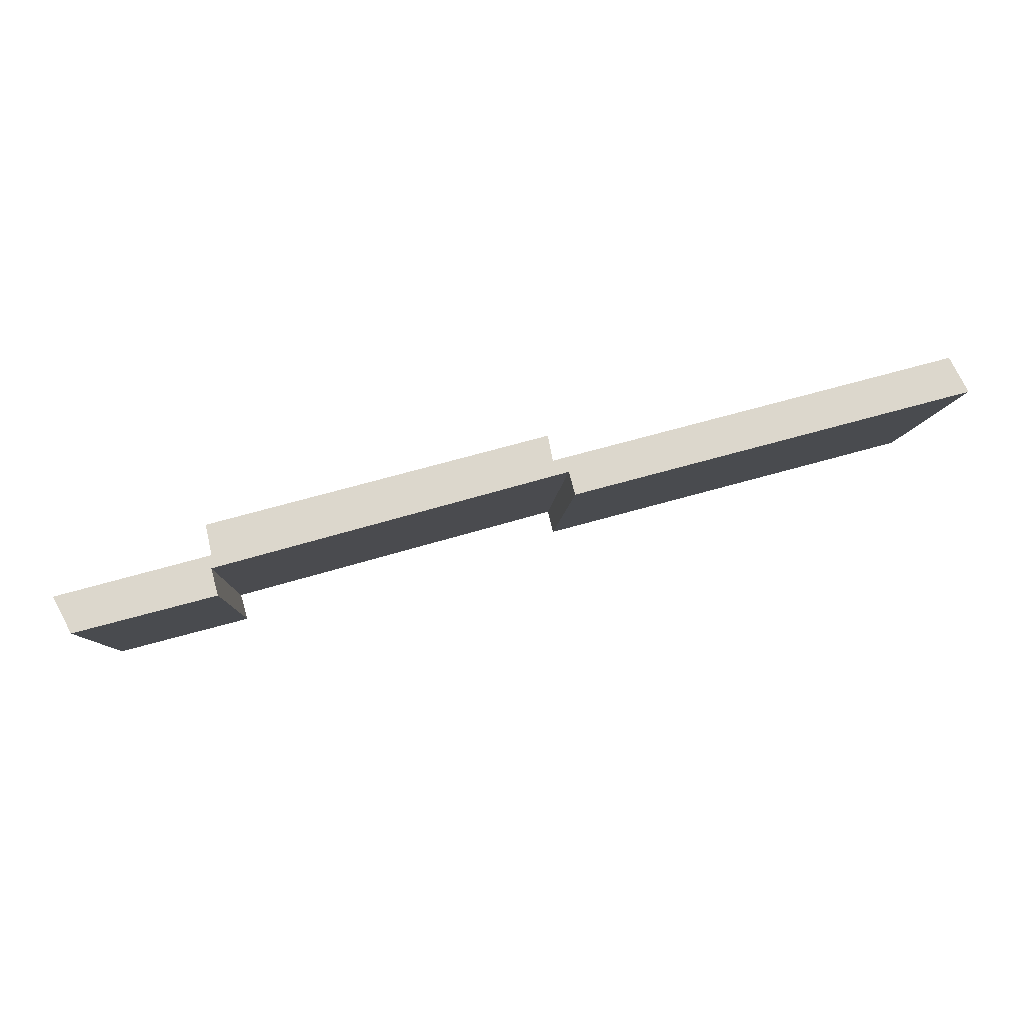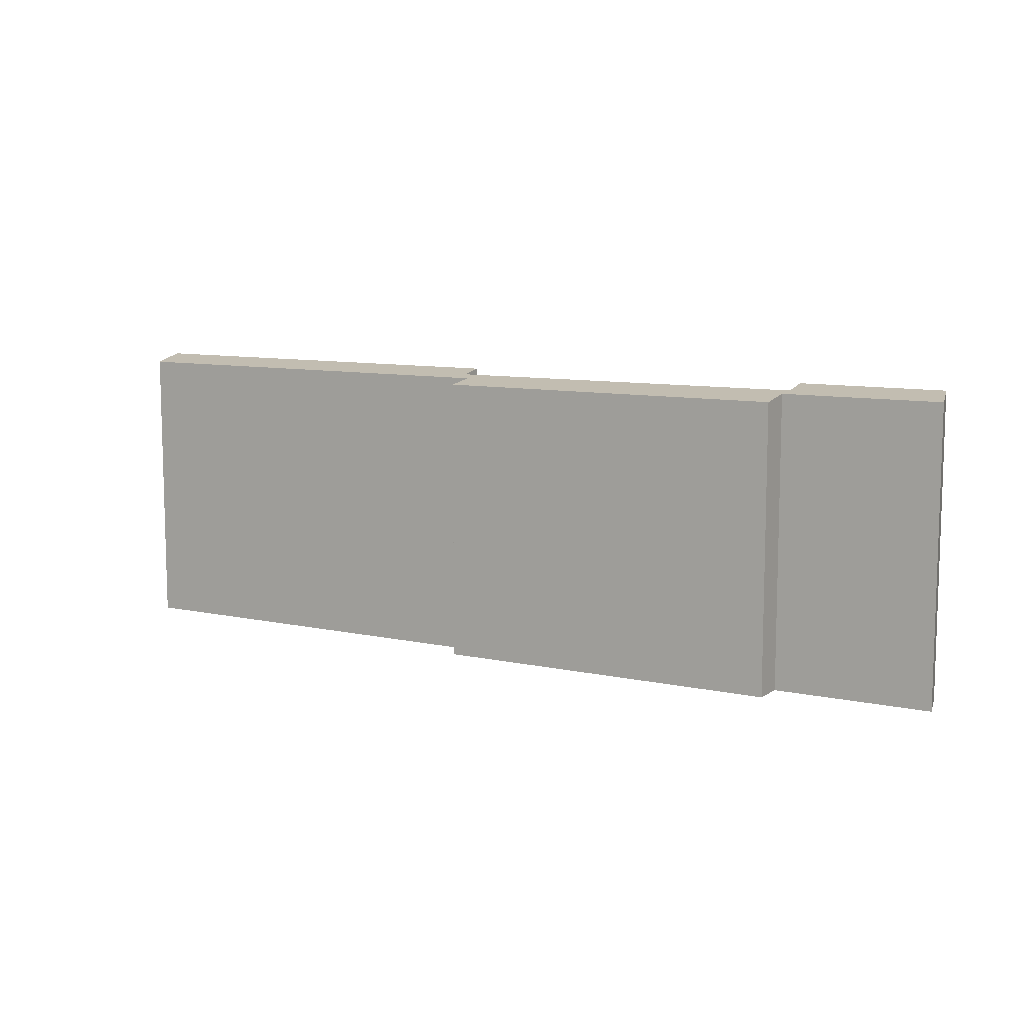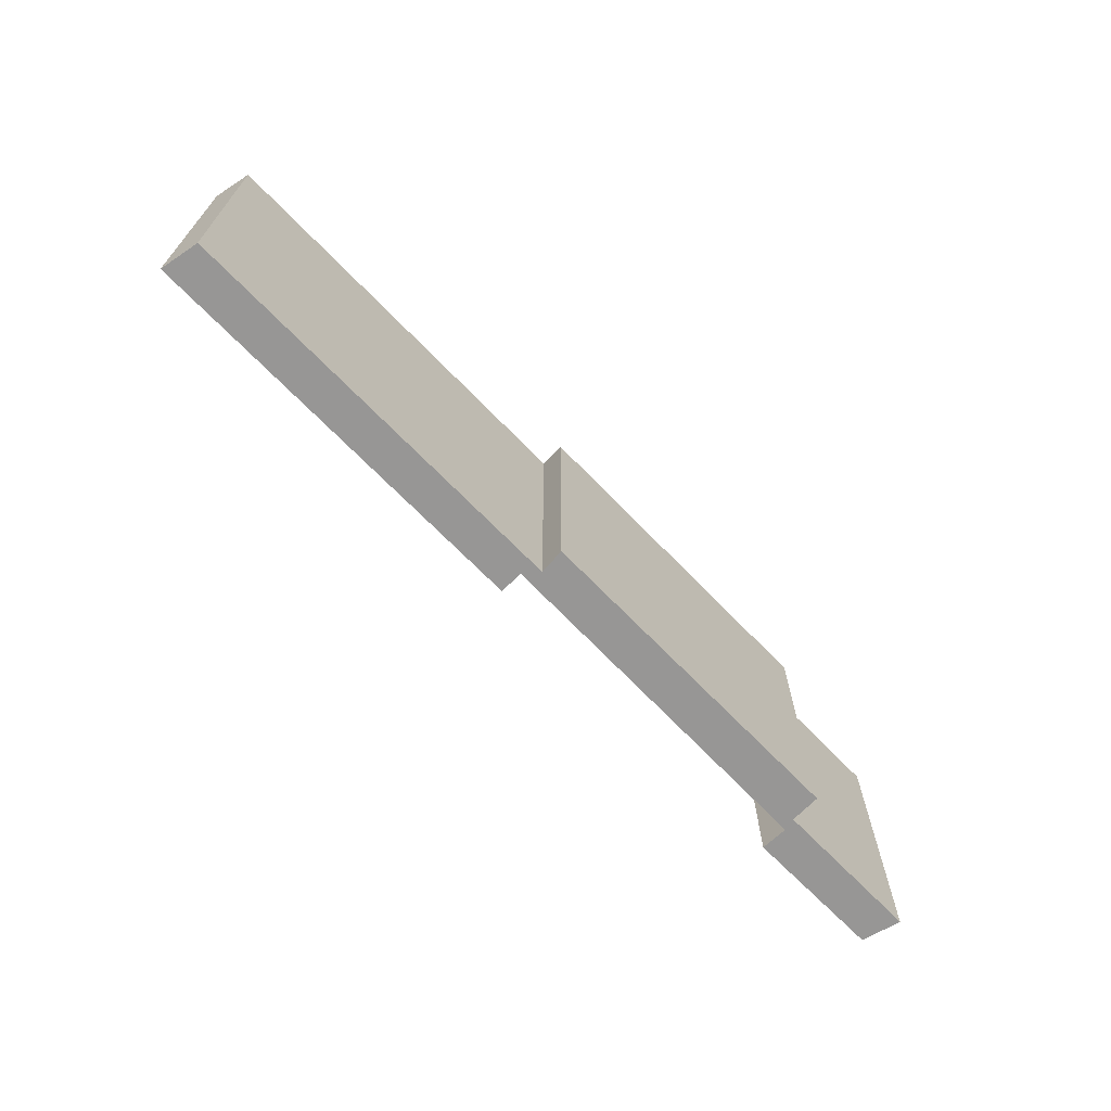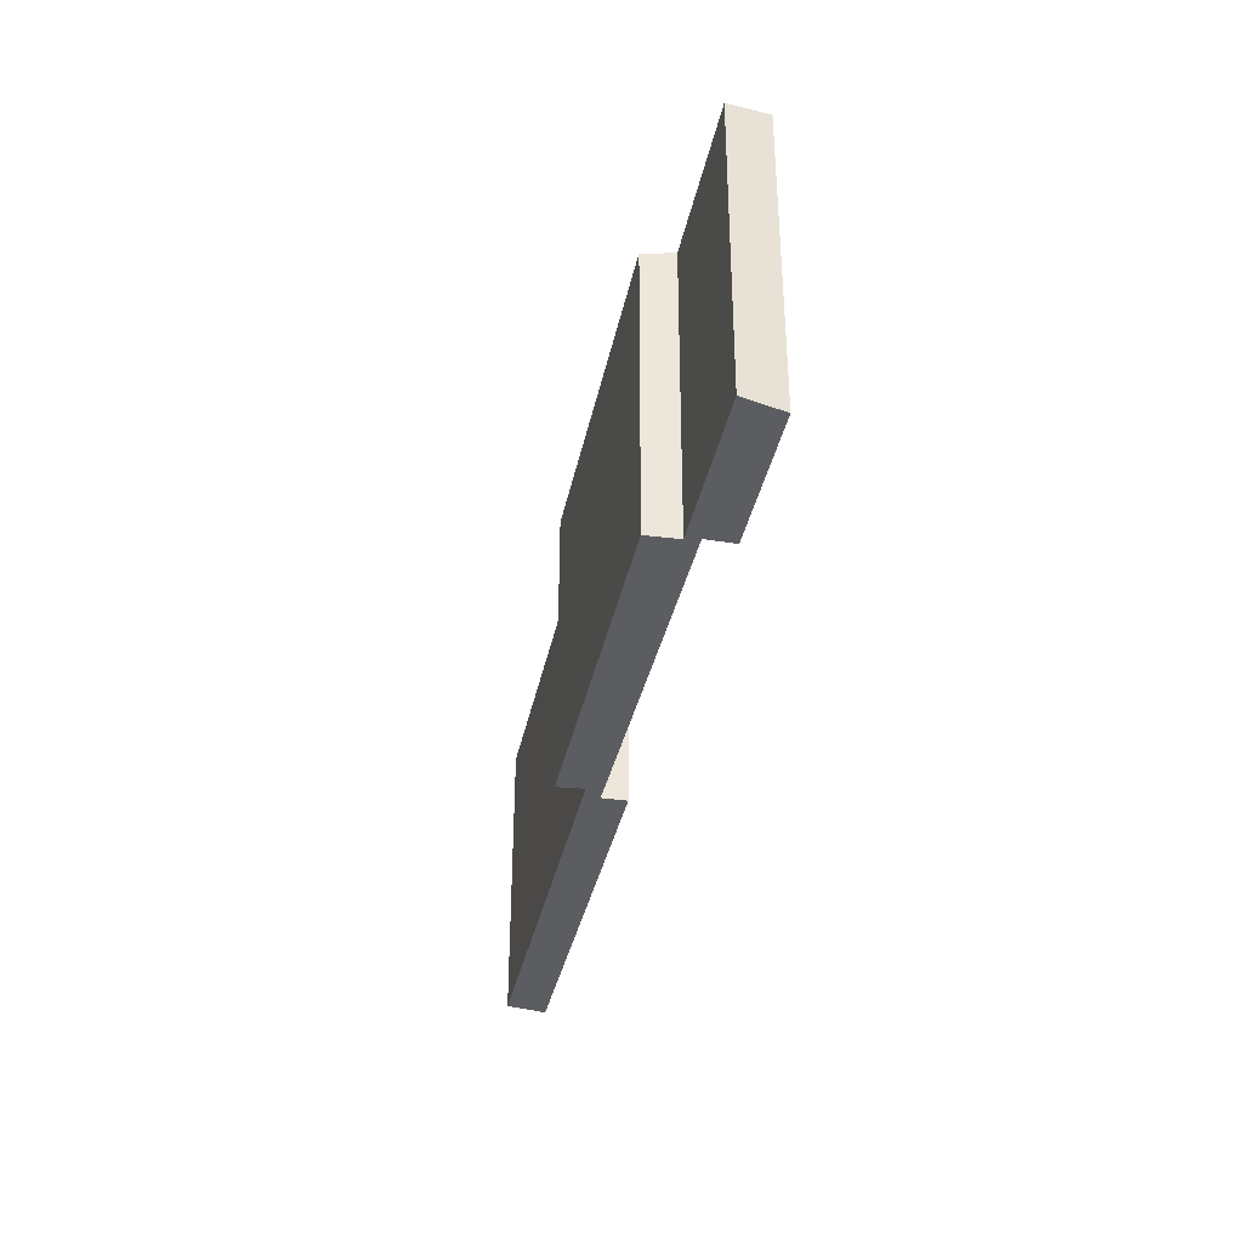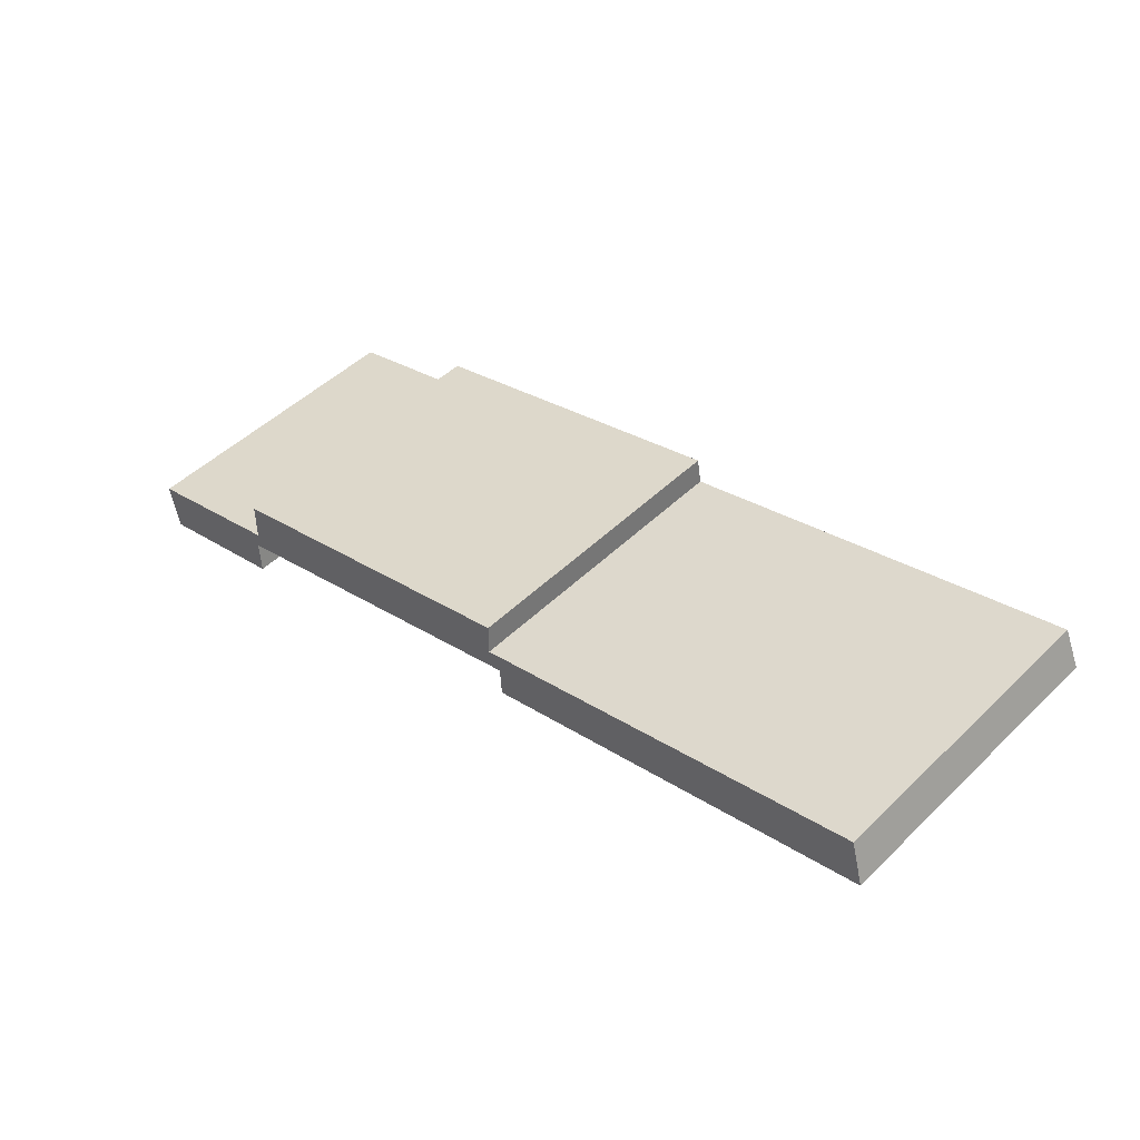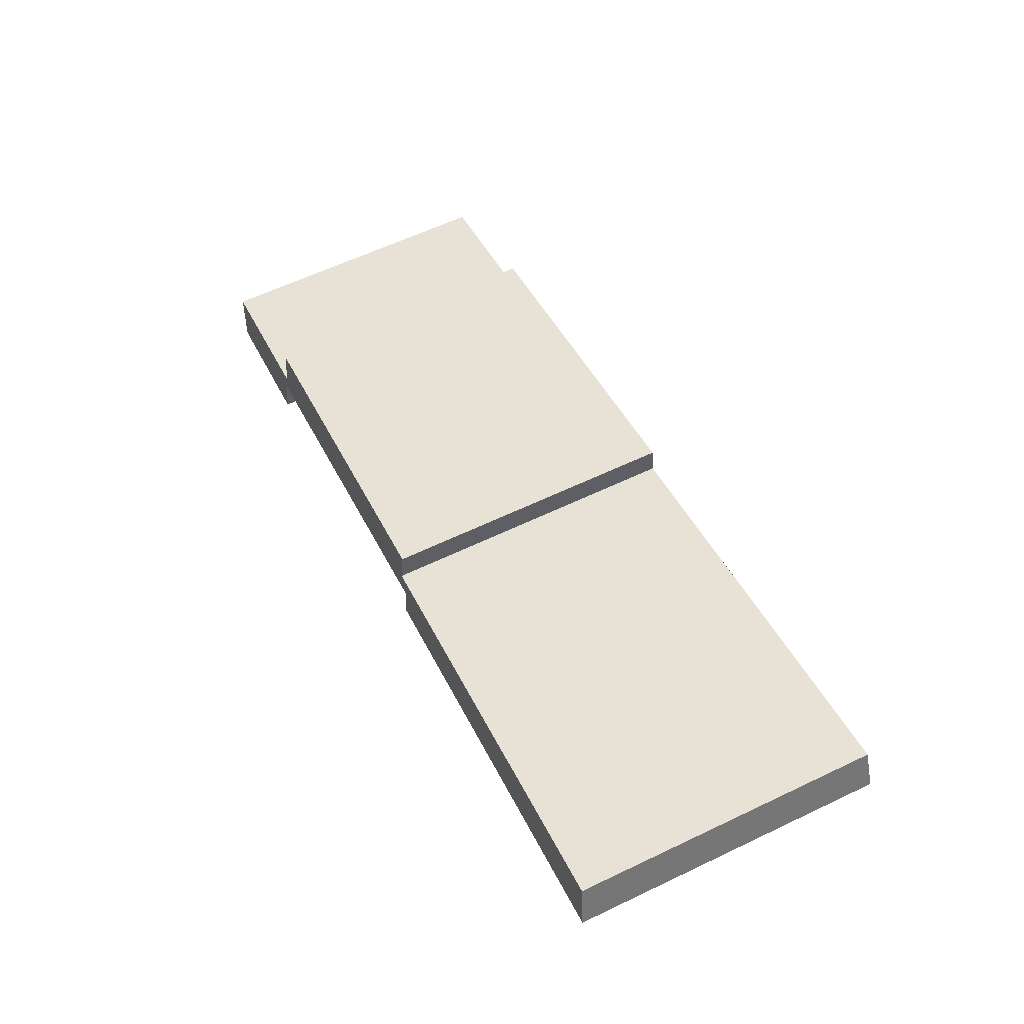
<metadata>
{"format":"obj","ext":"obj","renderer":"f3d","projection":"perspective","resolution":1024,"background":"white","views":[{"elev":-7.7,"azim":177.1,"up":"+Z"},{"elev":9.6,"azim":44.7,"up":"+Y"},{"elev":-67.9,"azim":-30.9,"up":"+Y"},{"elev":-36.3,"azim":93.6,"up":"+Y"},{"elev":49.0,"azim":-136.7,"up":"+Z"},{"elev":61.8,"azim":-115.8,"up":"+Z"}]}
</metadata>
<code>
v  31.59 12.7 -8.857
v  31.91 12.5 -7.721
v  37.51 12.7 -10.44
v  0 12.66 7.75e-16
v  17.09 12.48 -3.566
v  16.84 12.65 -4.559
v  2.826 12.38 0.959
v  0.715 12.38 1.53
v  38.25 12.44 -9.084
v  31.92 12.41 -7.16
v  38.34 12.41 -8.914
v  32.21 12.19 -5.869
v  17.76 12.37 -3.082
v  17.95 12.18 -1.978
v  37.51 6.393e-16 -10.44
v  38.34 5.458e-16 -8.914
v  38.25 5.562e-16 -9.084
v  31.59 5.423e-16 -8.857
v  31.91 4.728e-16 -7.721
v  17.09 2.184e-16 -3.566
v  0 0 0
v  16.84 2.792e-16 -4.559
v  17.76 1.887e-16 -3.082
v  17.95 1.211e-16 -1.978
v  31.92 4.384e-16 -7.16
v  32.21 3.594e-16 -5.869
v  0.715 -9.369e-17 1.53
v  2.826 -5.872e-17 0.959
g defaultobject
f 1 2 3
f 4 5 6
f 5 4 7
f 7 4 8
f 9 10 11
f 10 9 3
f 10 3 2
f 10 2 5
f 10 5 12
f 12 5 13
f 13 5 7
f 14 12 13
f 9 15 3
f 15 9 11
f 15 11 16
f 15 16 17
f 3 18 1
f 18 3 15
f 19 5 2
f 5 19 20
f 6 21 4
f 21 6 22
f 18 2 1
f 2 18 19
f 23 14 13
f 14 23 24
f 5 22 6
f 22 5 20
f 12 25 10
f 25 12 26
f 21 8 4
f 8 21 27
f 27 7 8
f 7 27 13
f 13 27 23
f 23 27 28
f 14 26 12
f 26 14 24
f 10 16 11
f 16 10 25
f 25 17 16
f 17 25 15
f 15 25 19
f 15 19 18
f 24 25 26
f 25 24 19
f 19 24 23
f 19 23 20
f 20 23 28
f 20 28 22
f 22 28 21
f 21 28 27

</code>
